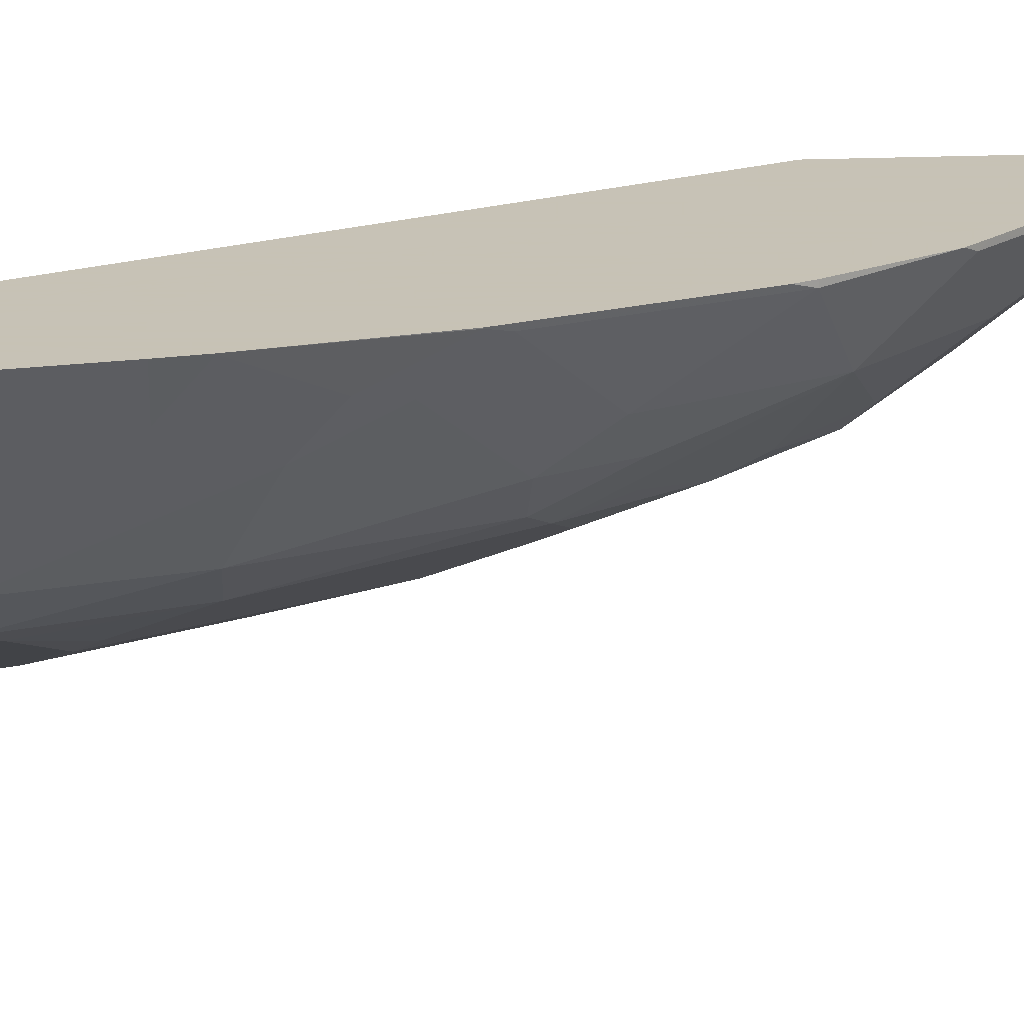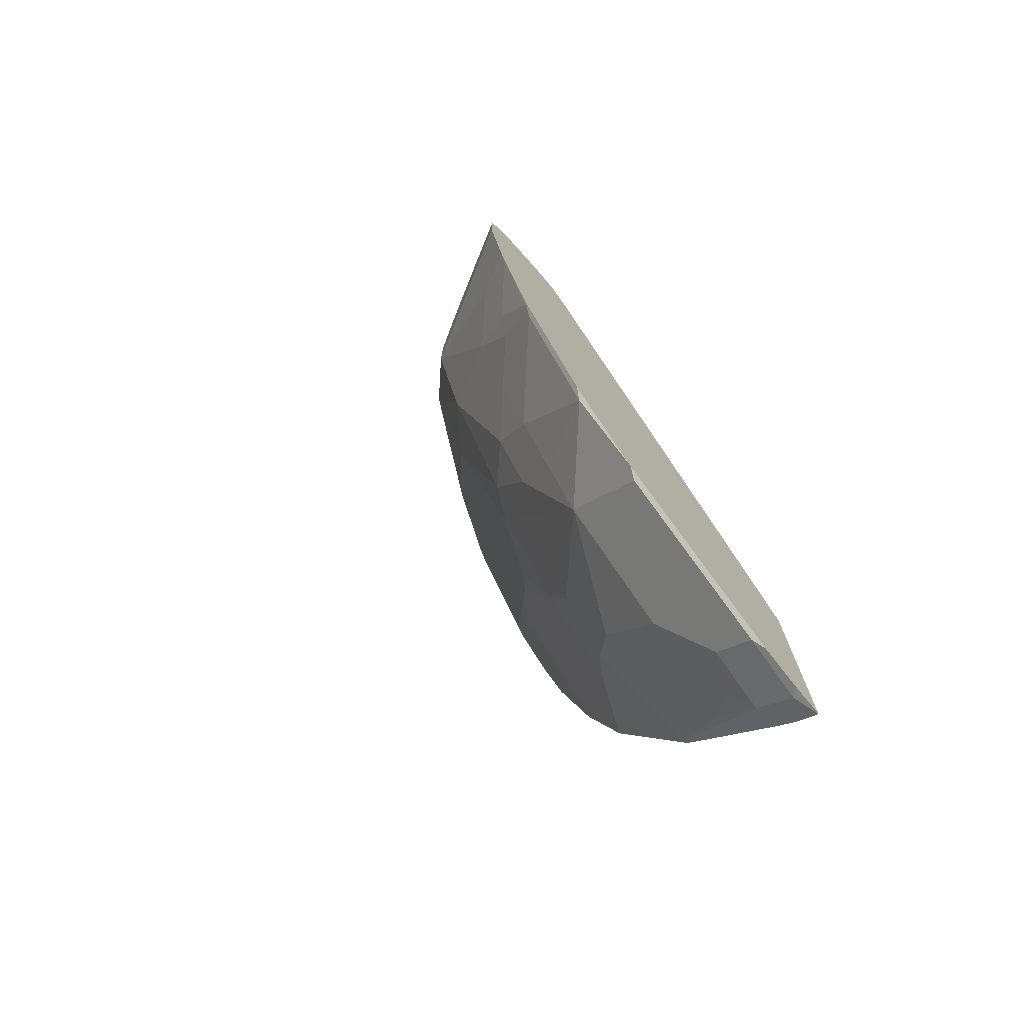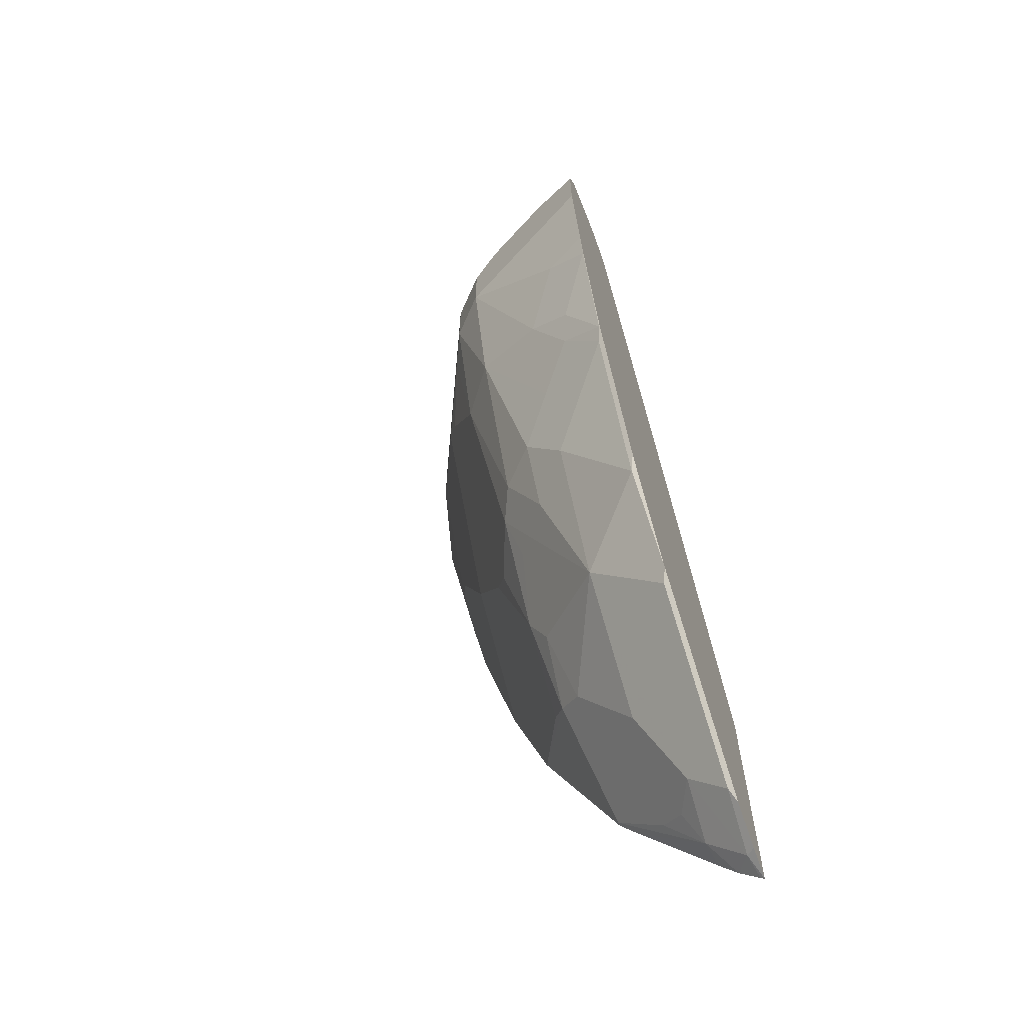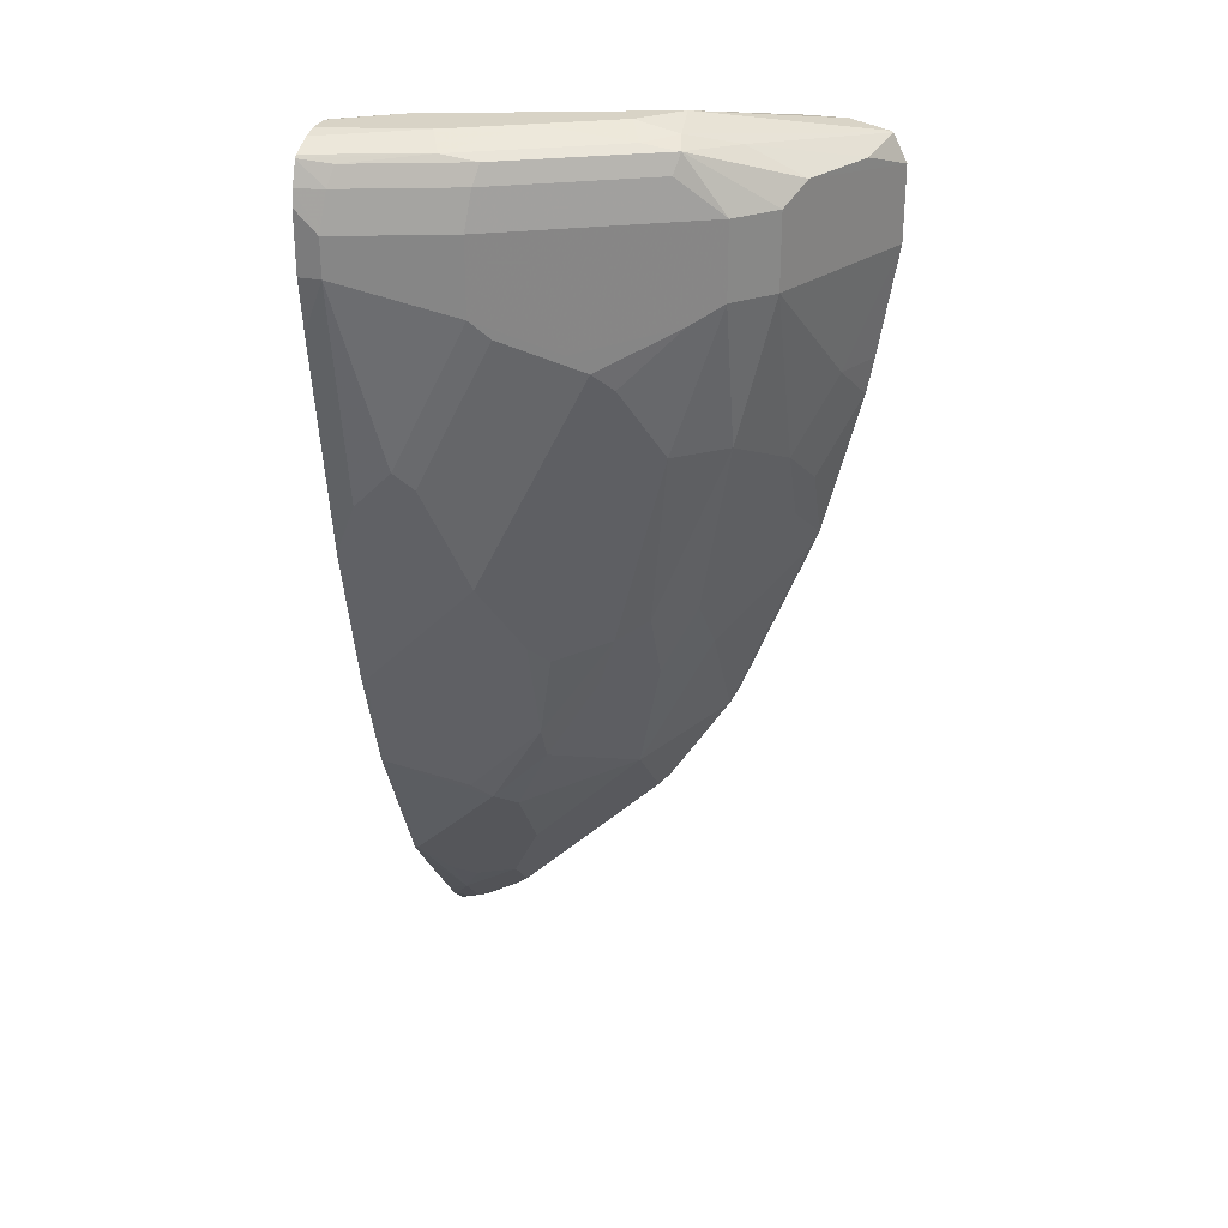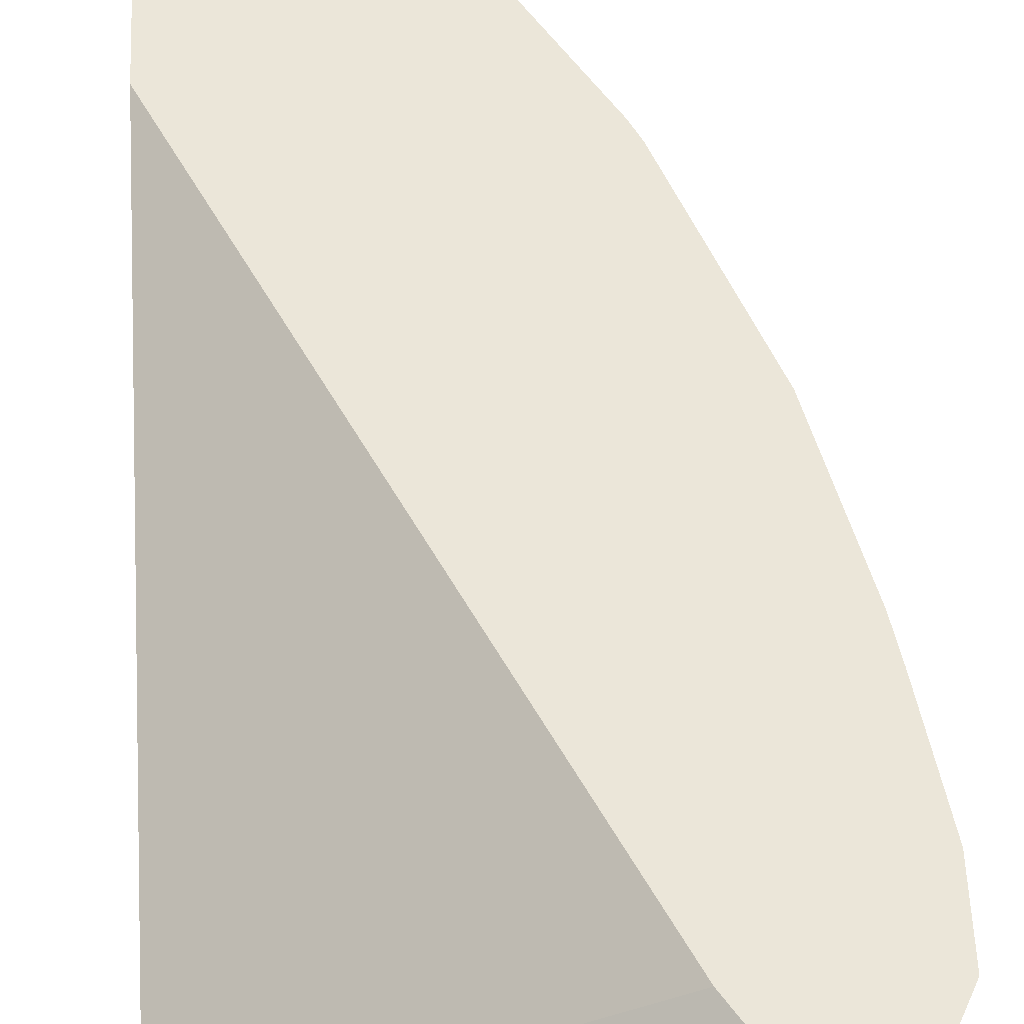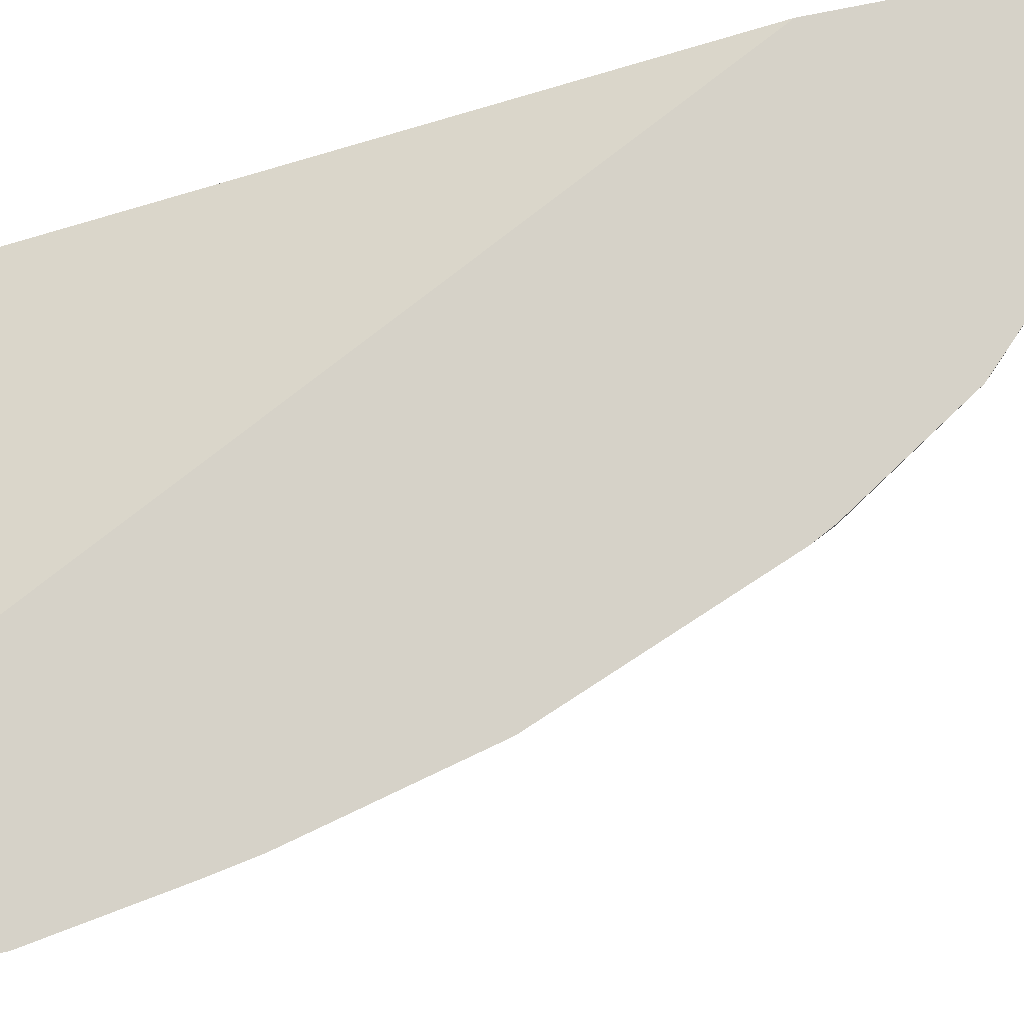
<metadata>
{"format":"obj","ext":"obj","renderer":"f3d","projection":"perspective","resolution":1024,"background":"white","views":[{"elev":19.1,"azim":-95.3,"up":"+Z"},{"elev":-74.9,"azim":-48.3,"up":"+Y"},{"elev":-64.2,"azim":-68.7,"up":"+Y"},{"elev":28.1,"azim":-163.8,"up":"+Y"},{"elev":57.0,"azim":177.5,"up":"+Z"},{"elev":78.0,"azim":-101.3,"up":"+Z"}]}
</metadata>
<code>
v -0.5073 0.2669 -0.7106
v -0.5073 0.2669 -0.7007
v -0.5073 0.2654 -0.7174
v -0.5505 0.2669 -0.7007
v -0.5339 0.2669 -0.684
v -0.5073 0.2652 -0.693
v -0.5073 0.2615 -0.7275
v -0.5561 0.2614 -0.7118
v -0.5839 0.2669 -0.684
v -0.5172 0.2627 -0.6819
v -0.6339 0.2669 -0.6506
v -0.6673 0.2502 -0.5856
v -0.5073 0.2619 -0.6865
v -0.5073 0.2603 -0.7286
v -0.5213 0.2586 -0.7257
v -0.5714 0.2586 -0.709
v -0.6048 0.2586 -0.6923
v -0.6228 0.2614 -0.6784
v -0.6172 0.2669 -0.6673
v -0.5073 0.258 -0.6796
v -0.6653 0.2497 -0.5856
v -0.636 0.2627 -0.6673
v -0.702 0.2459 -0.5856
v -0.7008 0.2465 -0.5856
v -0.684 0.2502 -0.5856
v -0.5073 0.2502 -0.7325
v -0.5193 0.2502 -0.7299
v -0.5693 0.2502 -0.7132
v -0.6381 0.2586 -0.6757
v -0.6027 0.2502 -0.6965
v -0.5073 0.2535 -0.6765
v -0.6542 0.2452 -0.5856
v -0.6562 0.2558 -0.6506
v -0.6965 0.2419 -0.6089
v -0.7082 0.2336 -0.5856
v -0.5073 0.2434 -0.734
v -0.5172 0.2336 -0.734
v -0.5672 0.2336 -0.7174
v -0.5895 0.2336 -0.7062
v -0.6798 0.2419 -0.6423
v -0.636 0.2502 -0.6798
v -0.6562 0.2336 -0.6729
v -0.6729 0.2336 -0.6562
v -0.6006 0.2336 -0.7007
v -0.5073 0.2469 -0.6732
v -0.5073 0.2336 -0.6673
v -0.6465 0.2336 -0.5856
v -0.6896 0.2336 -0.6228
v -0.7082 0.2002 -0.5856
v -0.5073 0.2169 -0.734
v -0.5172 0.2169 -0.734
v -0.5672 0.2002 -0.7174
v -0.5895 0.2002 -0.7062
v -0.6729 0.2002 -0.6562
v -0.684 0.2002 -0.634
v -0.6896 0.2002 -0.6228
v -0.6339 0.2336 -0.684
v -0.6423 0.1918 -0.6798
v -0.6562 0.2002 -0.6729
v -0.6006 0.1835 -0.7007
v -0.5073 -0.04324 -0.5856
v -0.6896 0.1501 -0.6061
v -0.6998 0.1501 -0.5856
v -0.5073 0.1934 -0.7306
v -0.5172 0.1167 -0.7174
v -0.5339 0.1334 -0.7174
v -0.5756 0.1918 -0.7132
v -0.6562 0.1334 -0.6562
v -0.6729 0.1167 -0.6228
v -0.6089 0.1752 -0.6965
v -0.6172 0.1668 -0.6902
v -0.6339 0.1334 -0.6736
v -0.5073 -0.1614 -0.5856
v -0.6798 0.1001 -0.6027
v -0.6965 0.1334 -0.586
v -0.6972 0.1364 -0.5856
v -0.5073 0.09331 -0.714
v -0.5088 0.09172 -0.7132
v -0.5505 0.08338 -0.7007
v -0.5422 0.1251 -0.7132
v -0.5923 0.1418 -0.6965
v -0.6562 0.1001 -0.6395
v -0.6228 0.05009 -0.6562
v -0.6395 0.05009 -0.6395
v -0.6729 0.08338 -0.6061
v -0.6256 0.1418 -0.6798
v -0.5923 0.07503 -0.6798
v -0.6089 0.04174 -0.6631
v -0.5205 -0.1568 -0.5856
v -0.5172 -0.1557 -0.5895
v -0.5073 -0.16 -0.5873
v -0.6798 0.06673 -0.586
v -0.6966 0.1331 -0.5856
v -0.5073 0.02661 -0.6973
v -0.5589 0.07503 -0.6965
v -0.6562 0.06673 -0.6228
v -0.6089 0.02506 -0.6548
v -0.6228 0.01671 -0.6395
v -0.6423 0.02506 -0.6214
v -0.6757 0.05839 -0.5881
v -0.5839 0.0334 -0.6736
v -0.5756 -0.008316 -0.6631
v -0.6006 0.01671 -0.6569
v -0.5373 -0.1467 -0.5856
v -0.5073 -0.1524 -0.5961
v -0.5422 -0.1418 -0.5881
v -0.5422 -0.1251 -0.6048
v -0.5172 -0.139 -0.6061
v -0.6798 0.06635 -0.5856
v -0.5088 0.02506 -0.6965
v -0.5073 -0.02345 -0.6806
v -0.5088 -0.025 -0.6798
v -0.5756 0.04174 -0.6798
v -0.5422 -0.04169 -0.6631
v -0.6089 -0.04169 -0.6214
v -0.6256 -0.008316 -0.6214
v -0.6423 -0.025 -0.5881
v -0.5505 -0.05003 -0.6569
v -0.5756 -0.025 -0.6548
v -0.5471 -0.1369 -0.5856
v -0.5073 -0.1434 -0.604
v -0.5589 -0.1251 -0.5881
v -0.5255 -0.1251 -0.6131
v -0.5923 -0.09175 -0.5881
v -0.5923 -0.05838 -0.6214
v -0.5589 -0.09175 -0.6214
v -0.5172 -0.1168 -0.6235
v -0.5088 -0.09175 -0.6465
v -0.5073 -0.1034 -0.6373
v -0.6465 -0.01704 -0.5856
v -0.5073 -0.05682 -0.6639
v -0.5172 -0.06672 -0.6569
v -0.5589 -0.05838 -0.6465
v -0.6089 -0.07506 -0.5881
v -0.6138 -0.07016 -0.5856
v -0.6423 -0.025 -0.5856
v -0.5422 -0.09175 -0.6298
v -0.5874 -0.09665 -0.5856
v -0.604 -0.07997 -0.5856
v -0.5073 -0.09225 -0.6462
f 134 139 135
f 80 95 81
f 78 94 95
f 78 95 79
f 77 94 78
f 75 92 93
f 74 85 92
f 74 92 75
f 73 90 91
f 73 89 90
f 72 87 88
f 81 87 86
f 72 88 83
f 75 93 76
f 82 84 96
f 85 99 100
f 83 88 97
f 83 97 115
f 83 115 98
f 83 98 84
f 84 98 116
f 84 116 99
f 84 99 96
f 85 96 99
f 85 100 92
f 87 95 101
f 87 101 88
f 88 101 102
f 72 86 87
f 88 102 103
f 82 96 85
f 70 72 71
f 58 71 72
f 70 81 86
f 88 103 97
f 52 80 67
f 54 59 68
f 54 68 69
f 54 69 62
f 54 62 55
f 55 62 56
f 58 60 70
f 52 66 80
f 58 70 71
f 58 72 59
f 59 72 68
f 60 67 70
f 62 69 74
f 62 74 75
f 62 75 63
f 63 75 76
f 69 85 74
f 68 84 82
f 68 83 84
f 68 72 83
f 68 85 69
f 68 82 85
f 70 86 72
f 67 81 70
f 66 95 80
f 66 79 95
f 66 78 79
f 65 78 66
f 65 77 78
f 64 77 65
f 67 80 81
f 89 104 90
f 123 126 137
f 90 104 106
f 108 128 129
f 108 129 121
f 111 131 128
f 111 128 112
f 112 128 132
f 112 132 118
f 112 118 114
f 115 119 133
f 115 133 125
f 115 125 124
f 115 124 134
f 115 134 117
f 115 117 116
f 117 134 135
f 117 135 136
f 117 136 130
f 118 133 119
f 52 60 53
f 128 131 140
f 128 140 129
f 125 133 126
f 124 139 134
f 124 138 139
f 108 127 128
f 123 128 127
f 122 138 124
f 120 138 122
f 118 126 133
f 118 137 126
f 118 128 137
f 118 132 128
f 123 137 128
f 90 105 91
f 108 123 127
f 107 125 126
f 90 106 107
f 90 107 108
f 90 108 105
f 92 100 109
f 92 109 93
f 94 110 95
f 94 111 112
f 94 112 110
f 95 113 101
f 95 110 112
f 95 112 114
f 95 114 102
f 95 102 113
f 97 103 115
f 98 115 116
f 99 116 117
f 99 117 100
f 107 124 125
f 107 122 124
f 107 123 108
f 106 122 107
f 106 120 122
f 105 108 121
f 107 126 123
f 104 120 106
f 102 119 103
f 102 118 119
f 102 114 118
f 101 113 102
f 100 130 109
f 100 117 130
f 103 119 115
f 52 67 60
f 81 95 87
f 51 65 66
f 5 11 12
f 5 12 10
f 6 10 13
f 7 14 8
f 8 14 15
f 8 15 16
f 8 16 17
f 8 17 29
f 8 29 18
f 8 18 9
f 9 18 19
f 10 20 13
f 10 12 21
f 10 21 20
f 11 19 22
f 11 22 23
f 11 23 24
f 12 135 139
f 12 136 135
f 12 130 136
f 12 109 130
f 12 93 109
f 12 76 93
f 5 10 6
f 12 63 76
f 12 35 49
f 12 23 35
f 12 24 23
f 12 25 24
f 11 25 12
f 11 24 25
f 12 49 63
f 12 139 138
f 4 8 9
f 3 7 4
f 51 66 52
f 1 2 6
f 1 6 13
f 1 13 20
f 1 20 31
f 1 45 46
f 1 46 61
f 1 61 73
f 1 73 91
f 1 91 105
f 1 105 121
f 1 121 129
f 1 129 140
f 1 140 131
f 1 131 111
f 1 111 94
f 1 94 77
f 2 5 6
f 1 5 2
f 1 11 5
f 1 19 11
f 1 9 19
f 1 4 9
f 4 7 8
f 1 3 4
f 1 14 7
f 1 26 14
f 1 36 26
f 1 50 36
f 1 64 50
f 1 77 64
f 1 7 3
f 12 138 120
f 1 31 45
f 12 104 89
f 32 46 45
f 32 47 46
f 33 40 34
f 34 40 35
f 35 40 48
f 35 48 56
f 35 56 49
f 36 50 51
f 36 51 37
f 37 51 52
f 37 52 38
f 38 52 53
f 38 53 39
f 39 53 60
f 39 60 44
f 40 43 54
f 40 54 55
f 12 120 104
f 51 64 65
f 50 64 51
f 49 56 62
f 46 47 61
f 44 58 57
f 31 32 45
f 44 60 58
f 42 59 54
f 42 58 59
f 42 57 58
f 41 57 42
f 40 56 48
f 40 55 56
f 42 54 43
f 30 57 41
f 49 62 63
f 30 39 44
f 30 44 57
f 12 73 61
f 12 47 32
f 12 32 21
f 14 26 27
f 14 27 15
f 15 27 28
f 15 28 16
f 16 28 30
f 16 30 17
f 17 30 41
f 17 41 29
f 18 29 22
f 18 22 19
f 20 21 32
f 12 61 47
f 22 29 33
f 29 43 40
f 20 32 31
f 29 42 43
f 29 41 42
f 29 40 33
f 28 39 30
f 28 38 39
f 12 89 73
f 27 37 38
f 23 33 34
f 27 38 28
f 23 34 35
f 22 33 23
f 26 36 37
f 26 37 27

</code>
